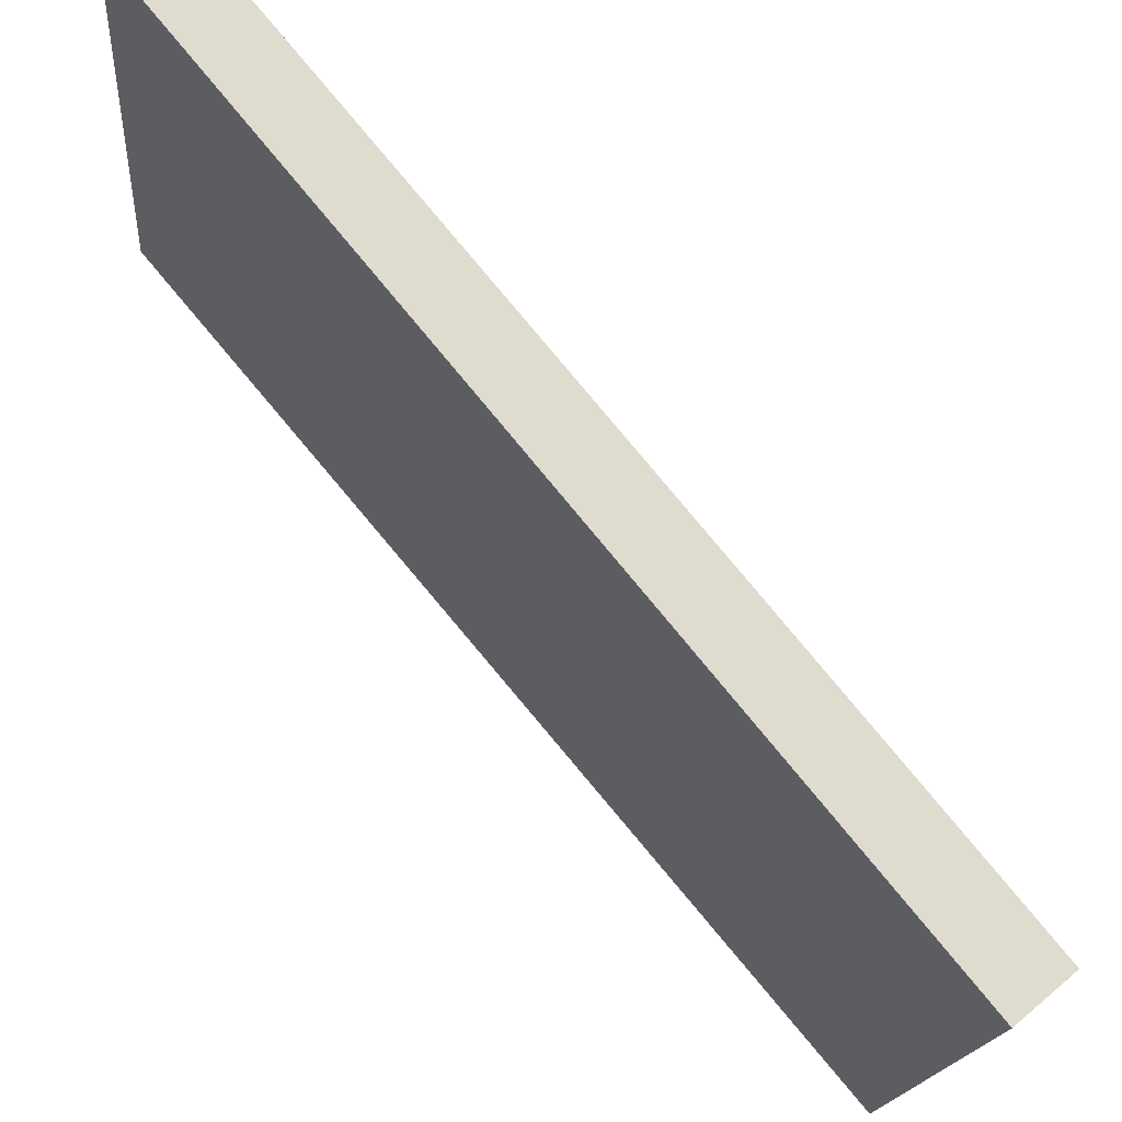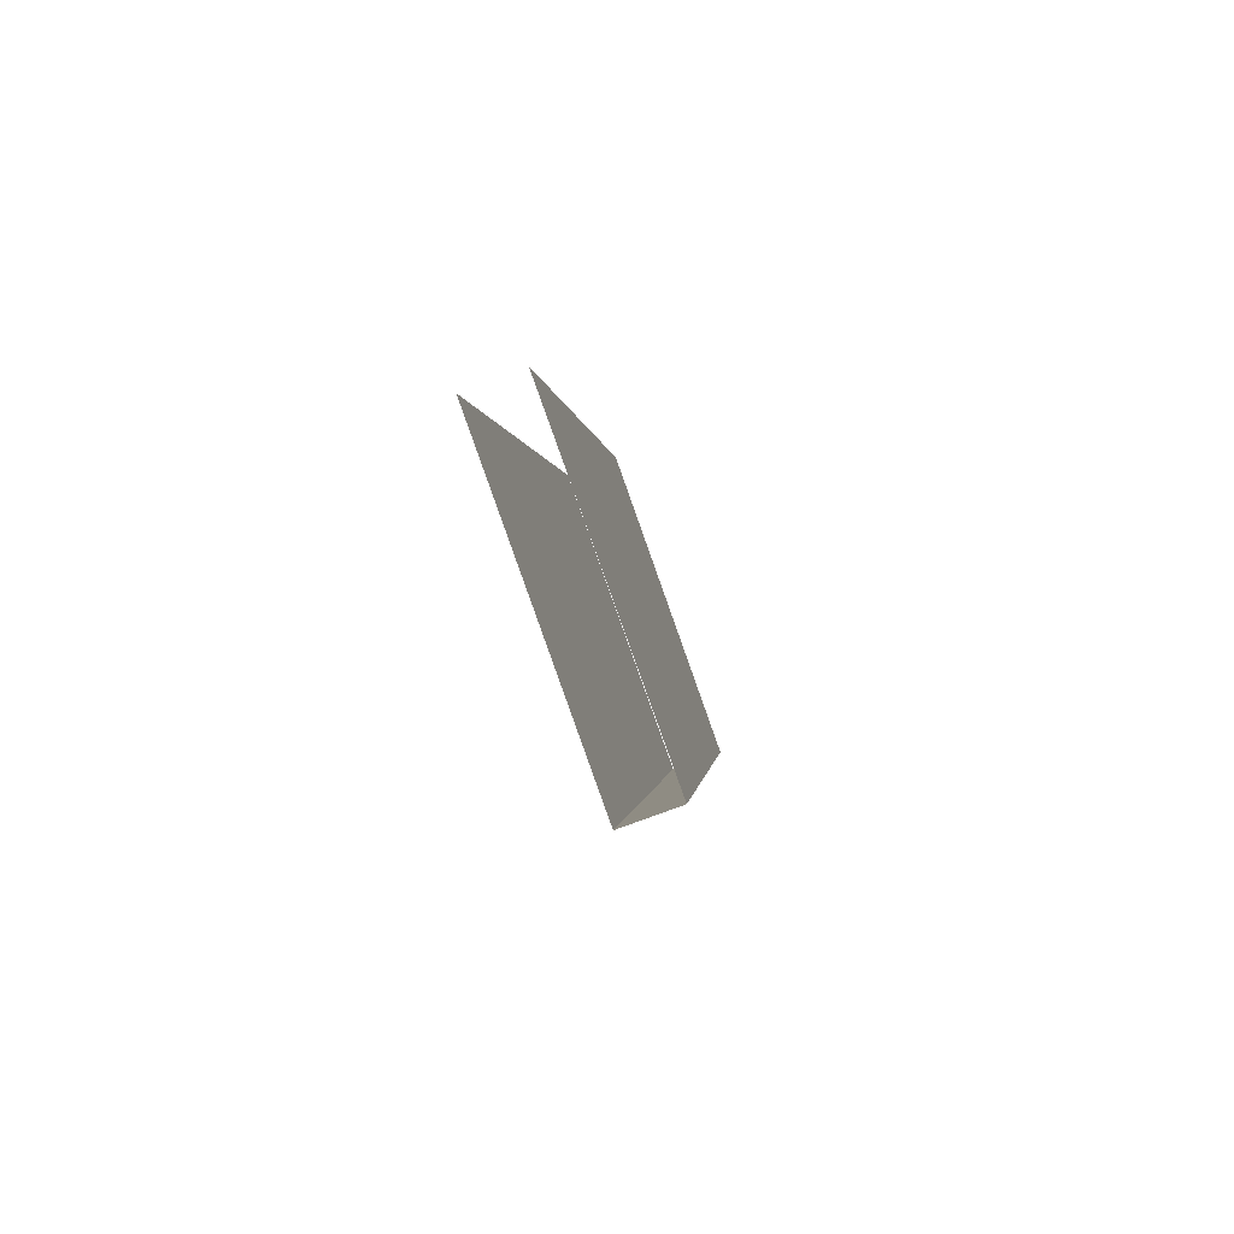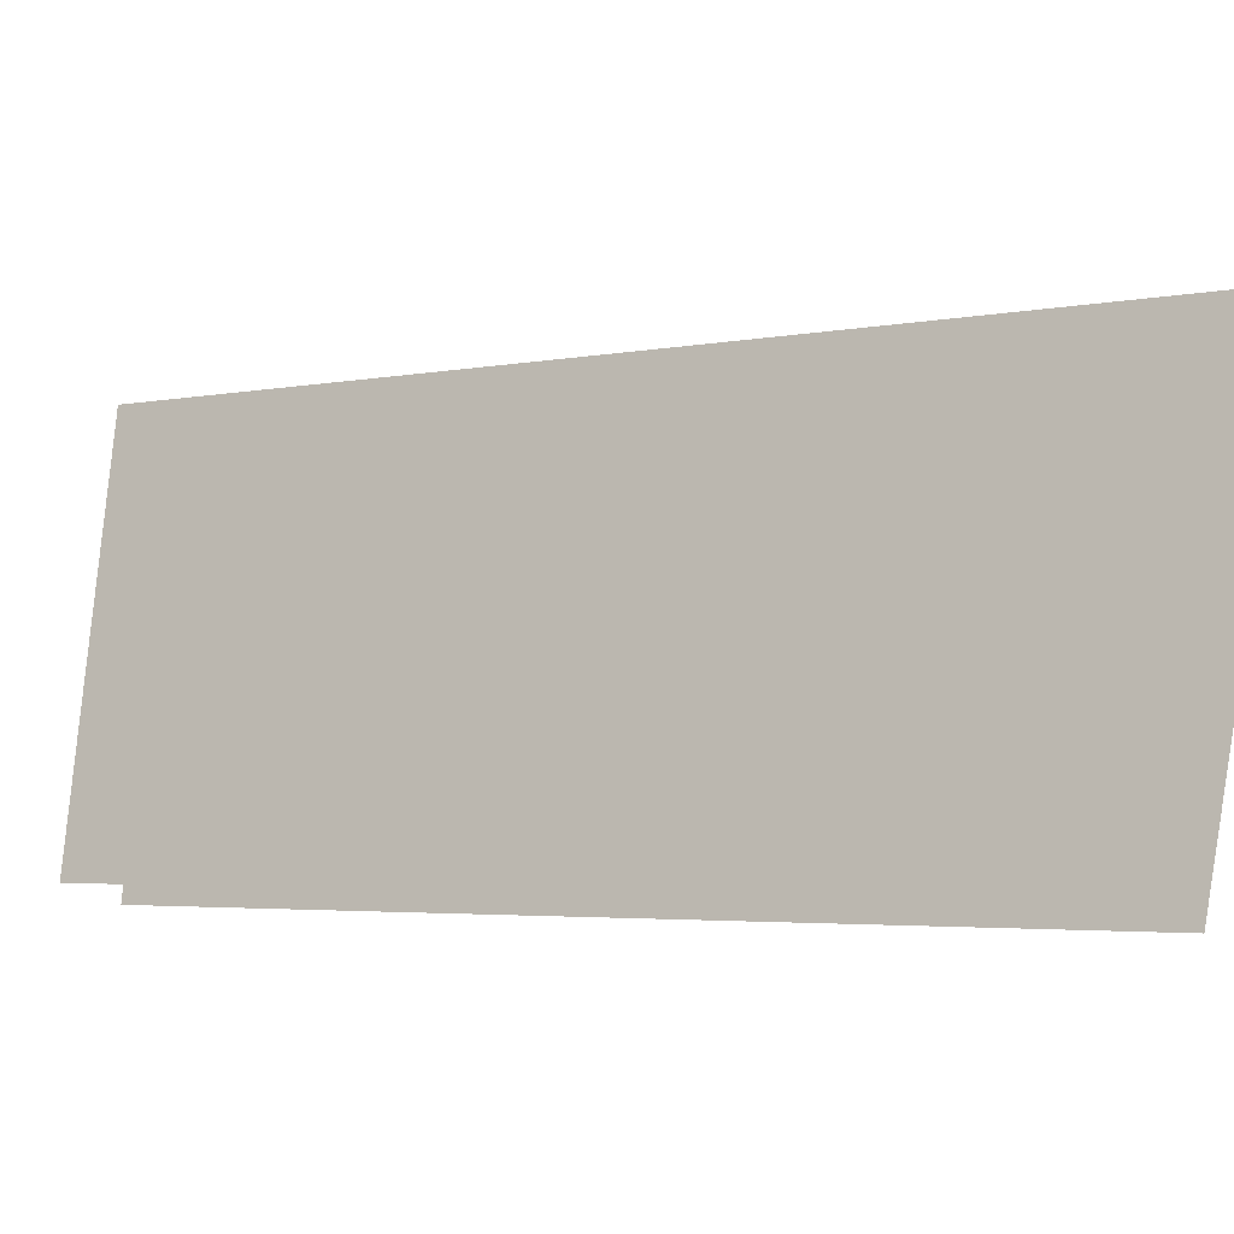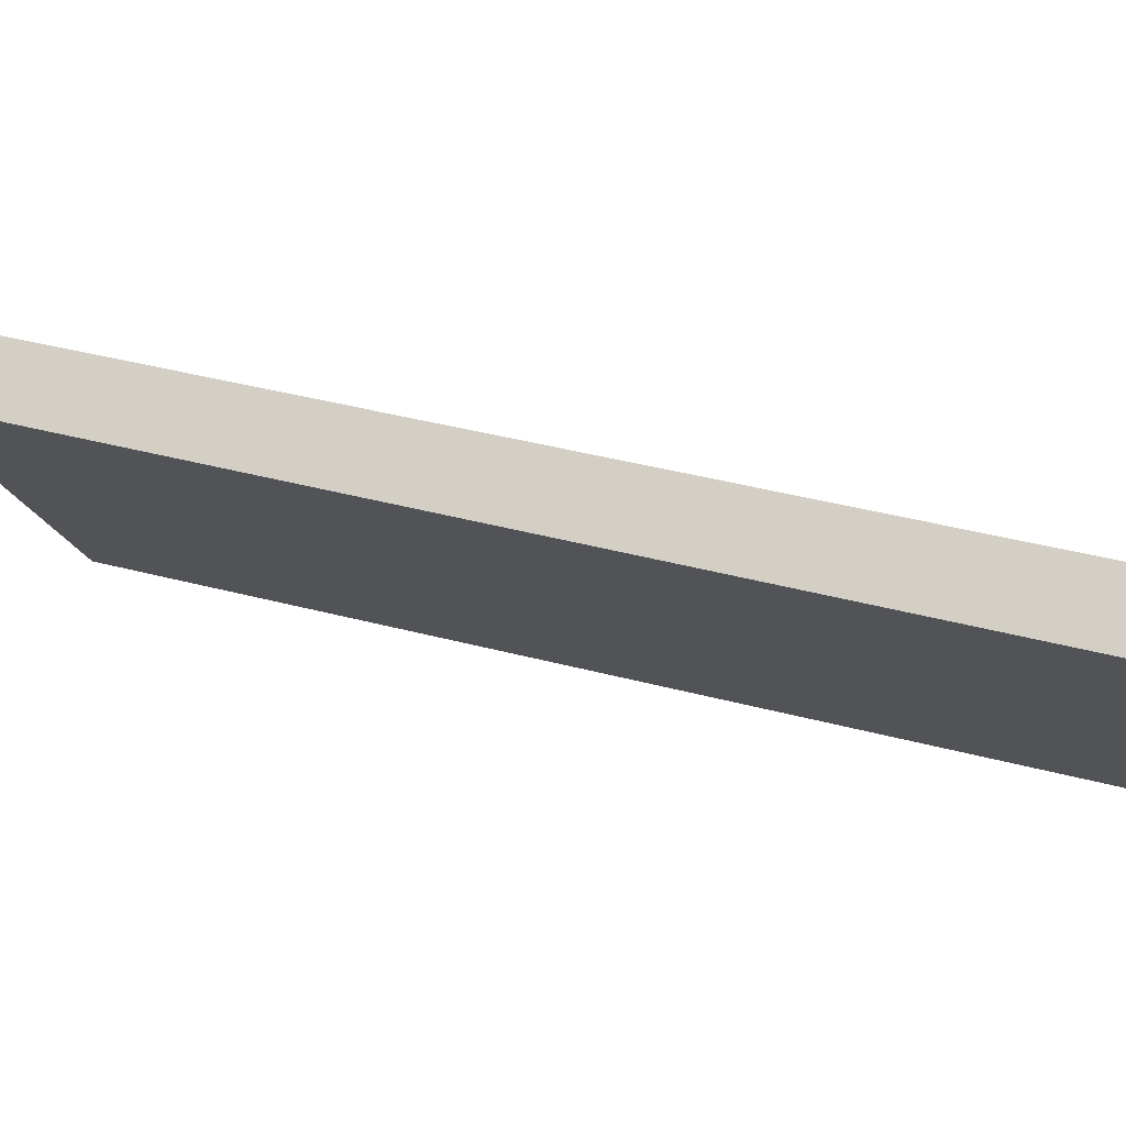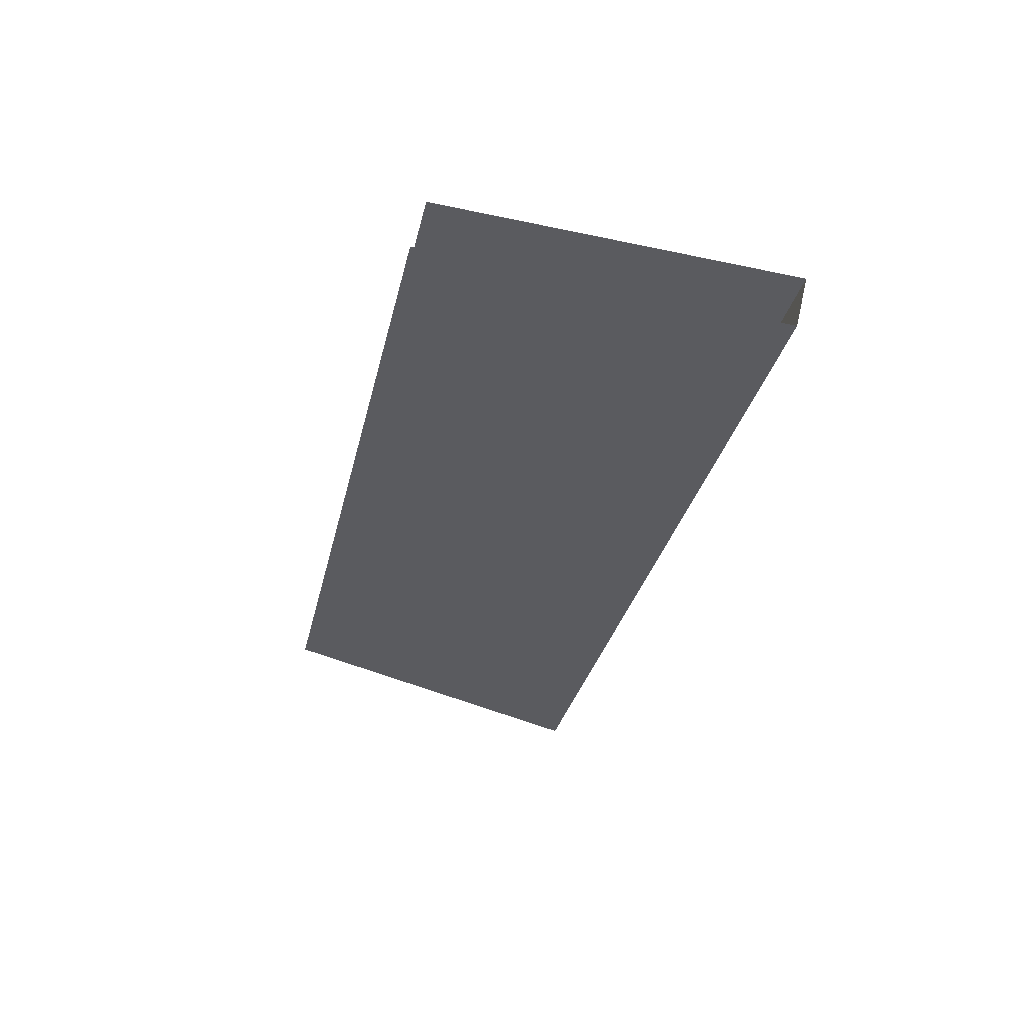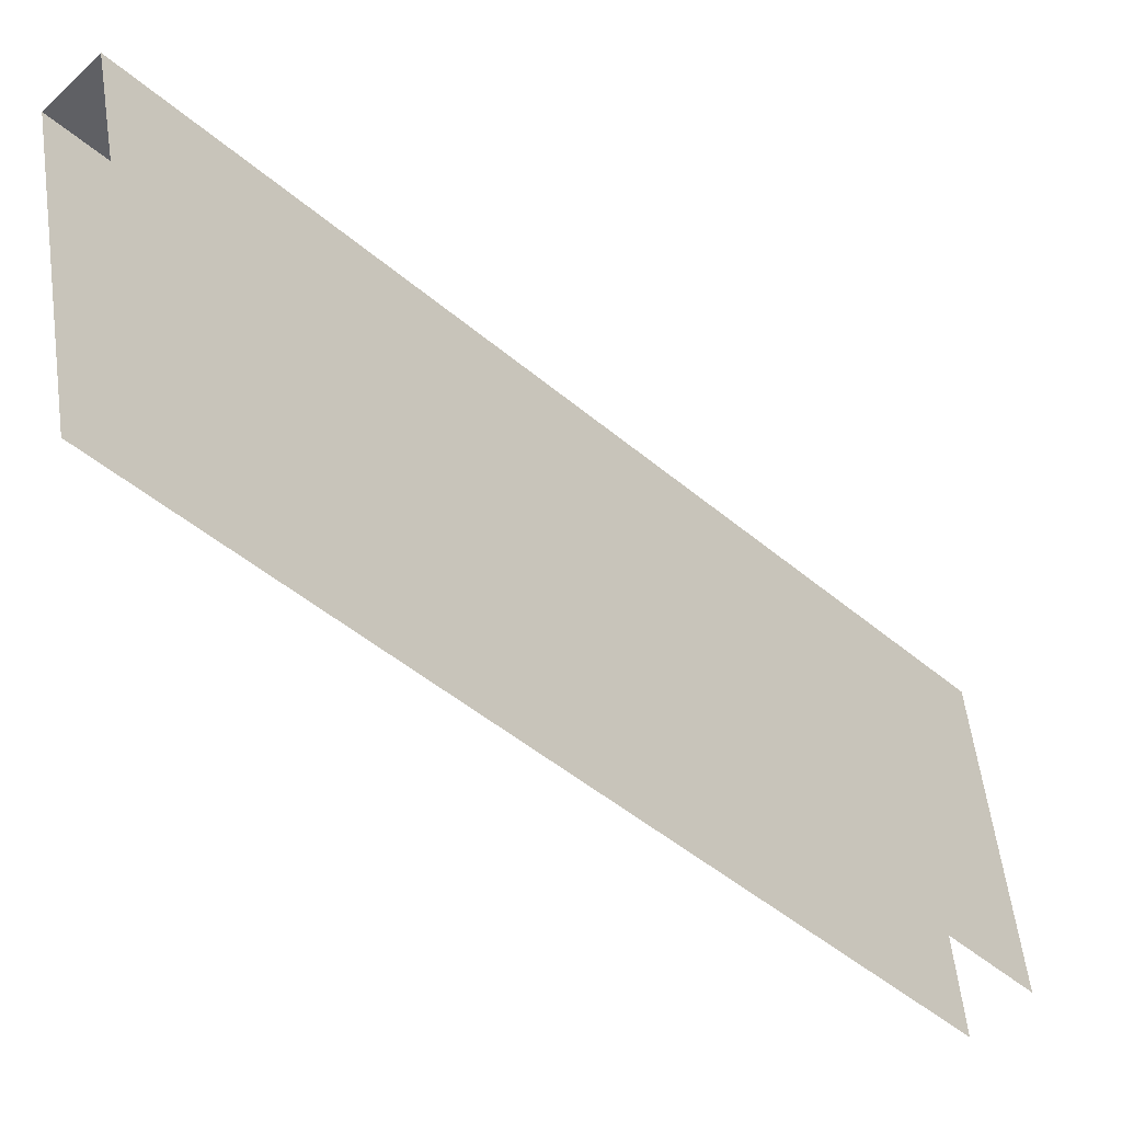
<metadata>
{"format":"obj","ext":"obj","renderer":"f3d","projection":"perspective","resolution":1024,"background":"white","views":[{"elev":60.8,"azim":139.0,"up":"+Y"},{"elev":-78.7,"azim":20.4,"up":"+Z"},{"elev":-23.6,"azim":127.2,"up":"+Y"},{"elev":75.2,"azim":-74.4,"up":"+Y"},{"elev":55.9,"azim":103.4,"up":"+Z"},{"elev":-59.1,"azim":-135.6,"up":"+Y"}]}
</metadata>
<code>
g collisionMesh_sideWalls_11
v 20.87 40.36 81.33
v 20.95 36.03 62.78
v 22.18 36.03 62.78
v 22.09 40.36 81.33
v 22.2 32.78 81.74
v 22.09 40.36 81.33
v 22.18 36.03 62.78
v 22.18 28.94 64.47
v 20.95 28.94 64.47
v 20.95 36.03 62.78
v 20.87 40.36 81.33
v 20.98 32.78 81.74
g collisionMesh_sideWalls_11_0
f 3 2 1
f 4 3 1
f 7 6 5
f 8 7 5
f 11 10 9
f 12 11 9

</code>
